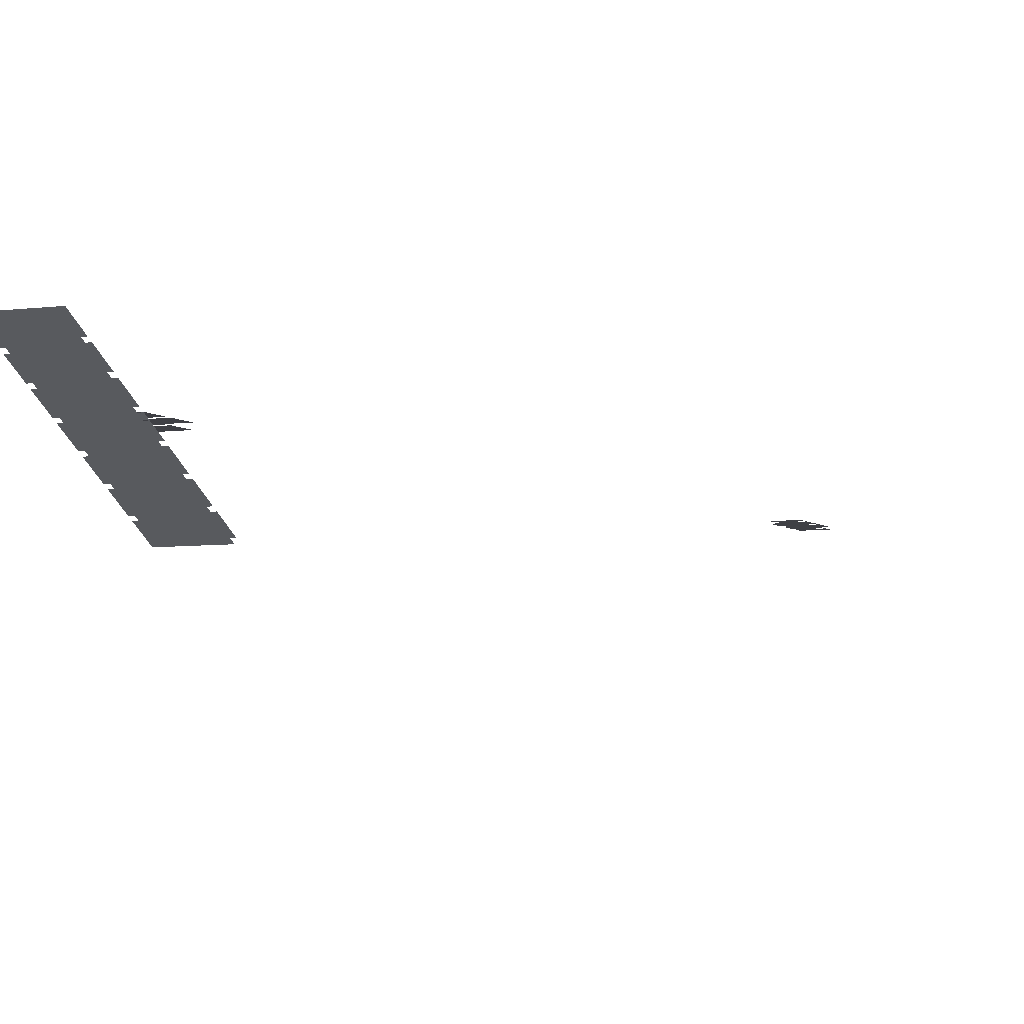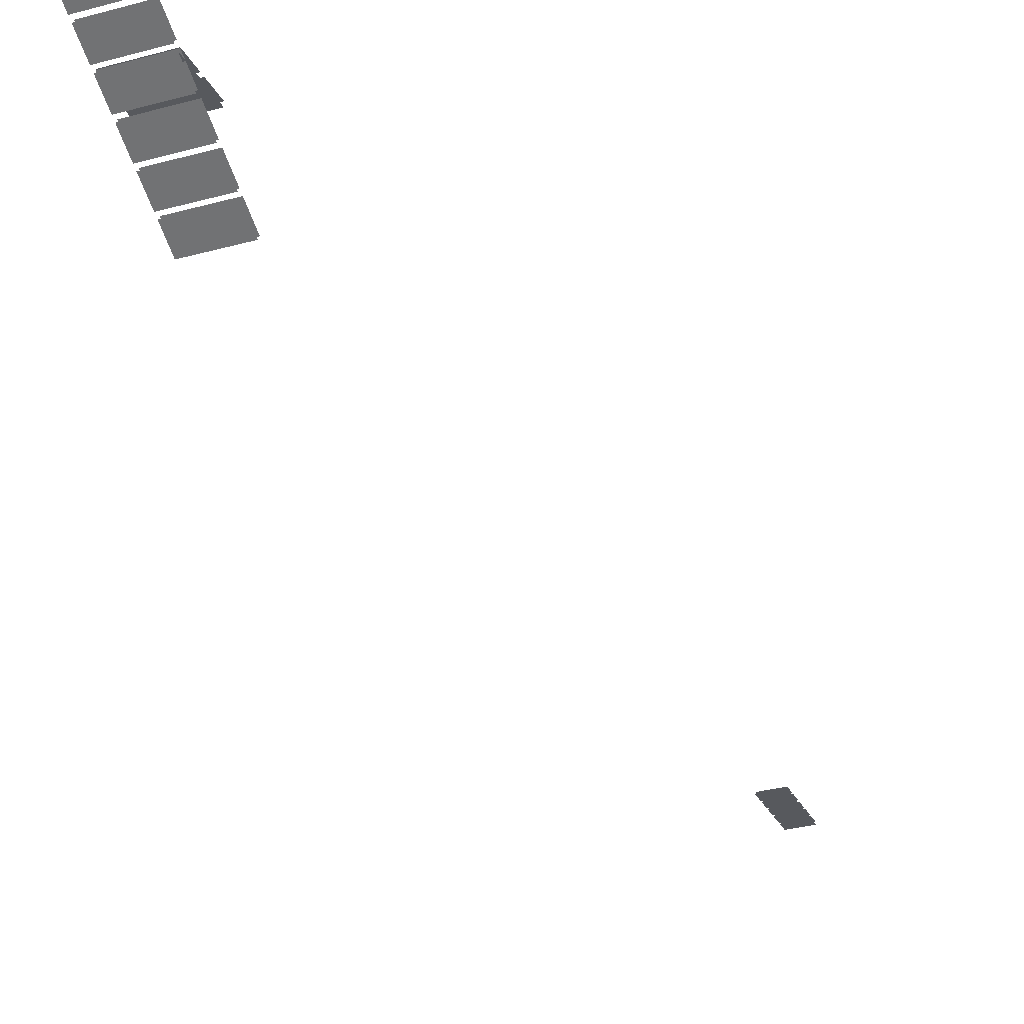
<metadata>
{"format":"obj","ext":"obj","renderer":"f3d","projection":"perspective","resolution":1024,"background":"white","views":[{"elev":-5.2,"azim":-135.3,"up":"+Y"},{"elev":-29.7,"azim":-136.9,"up":"+Y"}]}
</metadata>
<code>
g Combined_M_Cmn_ami01_Prefab_Mesh
v -128.3 63.58 -327.3
v -109.8 56.21 -320.3
v -123.7 56.21 -315.1
v -114.4 63.58 -332.6
v -109.8 56.21 -320.3
v -100.4 63.58 -337.8
v -95.81 56.21 -325.6
v -114.4 63.58 -332.6
v -122.9 54.8 -312.8
v -104.3 47.43 -305.8
v -118.3 47.43 -300.5
v -108.9 54.8 -318
v -104.3 47.43 -305.8
v -94.93 54.8 -323.3
v -90.33 47.43 -311.1
v -108.9 54.8 -318
v -117.4 46.02 -298.2
v -98.83 38.64 -291.3
v -112.8 38.64 -286
v -103.4 46.02 -303.5
v -98.83 38.64 -291.3
v -89.46 46.02 -308.7
v -84.86 38.64 -296.5
v -103.4 46.02 -303.5
v -111.9 37.24 -283.7
v -93.35 29.86 -276.7
v -107.3 29.86 -271.4
v -97.95 37.24 -288.9
v -93.35 29.86 -276.7
v -83.98 37.24 -294.2
v -79.38 29.86 -282
v -97.95 37.24 -288.9
v -106.4 28.46 -269.1
v -87.87 21.08 -262.2
v -101.8 21.08 -256.9
v -92.48 28.46 -274.4
v -87.87 21.08 -262.2
v -78.51 28.46 -279.6
v -73.91 21.08 -267.4
v -92.48 28.46 -274.4
v -95.49 10.9 -240
v -76.92 3.52 -233.1
v -90.89 3.52 -227.8
v -81.52 10.9 -245.3
v -76.92 3.52 -233.1
v -67.56 10.9 -250.5
v -62.95 3.52 -238.3
v -81.52 10.9 -245.3
v -128.8 61.51 -328.5
v -124.2 54.13 -316.2
v -110.2 54.13 -321.5
v -114.8 61.51 -333.7
v -110.2 54.13 -321.5
v -96.24 54.13 -326.8
v -100.8 61.51 -339
v -114.8 61.51 -333.7
v -123.3 52.73 -313.9
v -118.7 45.35 -301.7
v -104.7 45.35 -306.9
v -109.3 52.73 -319.2
v -104.7 45.35 -306.9
v -90.77 45.35 -312.2
v -95.37 52.73 -324.4
v -109.3 52.73 -319.2
v -117.8 43.94 -299.4
v -113.2 36.57 -287.1
v -99.26 36.57 -292.4
v -103.9 43.94 -304.6
v -99.26 36.57 -292.4
v -85.29 36.57 -297.7
v -89.89 43.94 -309.9
v -103.9 43.94 -304.6
v -112.4 35.16 -284.8
v -107.8 27.79 -272.6
v -93.78 27.79 -277.9
v -98.38 35.16 -290.1
v -93.78 27.79 -277.9
v -79.81 27.79 -283.1
v -84.41 35.16 -295.3
v -98.38 35.16 -290.1
v -106.9 26.38 -270.3
v -102.3 19 -258
v -88.31 19 -263.3
v -92.91 26.38 -275.5
v -88.31 19 -263.3
v -74.34 19 -268.6
v -78.94 26.38 -280.8
v -92.91 26.38 -275.5
v -95.92 8.819 -241.2
v -91.32 1.441 -228.9
v -77.36 1.441 -234.2
v -81.96 8.819 -246.4
v -77.36 1.441 -234.2
v -63.39 1.441 -239.5
v -67.99 8.819 -251.7
v -81.96 8.819 -246.4
v -101.4 17.6 -255.7
v -96.8 10.22 -243.5
v -82.83 10.22 -248.8
v -87.43 17.6 -261
v -82.83 10.22 -248.8
v -68.86 10.22 -254
v -73.46 17.6 -266.2
v -87.43 17.6 -261
v -101 19.68 -254.6
v -82.4 12.3 -247.6
v -96.37 12.3 -242.3
v -87 19.68 -259.8
v -82.4 12.3 -247.6
v -73.03 19.68 -265.1
v -68.43 12.3 -252.9
v -87 19.68 -259.8
v -112.2 37.36 -283.9
v -93.16 37.36 -276
v -107.2 37.36 -270.7
v -98.12 37.36 -289.2
v -93.16 37.36 -276
v -84.08 37.36 -294.5
v -79.12 37.36 -281.3
v -98.12 37.36 -289.2
v -106.3 37.36 -268.2
v -87.25 37.36 -260.3
v -101.3 37.36 -255
v -92.21 37.36 -273.5
v -87.25 37.36 -260.3
v -78.17 37.36 -278.8
v -73.21 37.36 -265.6
v -92.21 37.36 -273.5
v -106.3 35 -268.2
v -101.3 35 -255
v -87.25 35 -260.3
v -92.21 35 -273.5
v -87.25 35 -260.3
v -73.21 35 -265.6
v -78.17 35 -278.8
v -92.21 35 -273.5
v -112.2 35 -283.9
v -107.2 35 -270.7
v -93.16 35 -276
v -98.12 35 -289.2
v -93.16 35 -276
v -79.12 35 -281.3
v -84.08 35 -294.5
v -98.12 35 -289.2
v 113.8 54.85 291.2
v 123.5 54.85 295.2
v 116.3 54.85 297.9
v 120.9 54.85 288.5
v 123.5 54.85 295.2
v 128.1 54.85 285.8
v 130.6 54.85 292.5
v 120.9 54.85 288.5
v 116.8 54.85 299.2
v 126.5 54.85 303.2
v 119.3 54.85 305.9
v 123.9 54.85 296.5
v 126.5 54.85 303.2
v 131.1 54.85 293.8
v 133.6 54.85 300.5
v 123.9 54.85 296.5
v 119.8 54.85 307.1
v 129.5 54.85 311.2
v 122.3 54.85 313.8
v 126.9 54.85 304.5
v 129.5 54.85 311.2
v 134.1 54.85 301.8
v 136.6 54.85 308.5
v 126.9 54.85 304.5
v 122.8 54.85 315.1
v 132.5 54.85 319.1
v 125.3 54.85 321.8
v 129.9 54.85 312.4
v 132.5 54.85 319.1
v 137.1 54.85 309.8
v 139.6 54.85 316.4
v 129.9 54.85 312.4
v 125.8 54.85 323.1
v 135.5 54.85 327.1
v 128.3 54.85 329.8
v 132.9 54.85 320.4
v 135.5 54.85 327.1
v 140.1 54.85 317.7
v 142.6 54.85 324.4
v 132.9 54.85 320.4
v 116.8 53.65 299.2
v 119.3 53.65 305.9
v 126.5 53.65 303.2
v 123.9 53.65 296.5
v 126.5 53.65 303.2
v 133.6 53.65 300.5
v 131.1 53.65 293.8
v 123.9 53.65 296.5
v 113.8 53.65 291.2
v 116.3 53.65 297.9
v 123.5 53.65 295.2
v 120.9 53.65 288.5
v 123.5 53.65 295.2
v 130.6 53.65 292.5
v 128.1 53.65 285.8
v 120.9 53.65 288.5
v 119.8 53.65 307.1
v 122.3 53.65 313.8
v 129.5 53.65 311.2
v 126.9 53.65 304.5
v 129.5 53.65 311.2
v 136.6 53.65 308.5
v 134.1 53.65 301.8
v 126.9 53.65 304.5
v 122.8 53.65 315.1
v 125.3 53.65 321.8
v 132.5 53.65 319.1
v 129.9 53.65 312.4
v 132.5 53.65 319.1
v 139.6 53.65 316.4
v 137.1 53.65 309.8
v 129.9 53.65 312.4
v 125.8 53.65 323.1
v 128.3 53.65 329.8
v 135.5 53.65 327.1
v 132.9 53.65 320.4
v 135.5 53.65 327.1
v 142.6 53.65 324.4
v 140.1 53.65 317.7
v 132.9 53.65 320.4
g Combined_M_Cmn_ami01_Prefab_Mesh_0
f 3 2 1
f 4 1 2
f 7 6 5
f 8 5 6
f 11 10 9
f 12 9 10
f 15 14 13
f 16 13 14
f 19 18 17
f 20 17 18
f 23 22 21
f 24 21 22
f 27 26 25
f 28 25 26
f 31 30 29
f 32 29 30
f 35 34 33
f 36 33 34
f 39 38 37
f 40 37 38
f 43 42 41
f 44 41 42
f 47 46 45
f 48 45 46
f 51 50 49
f 49 52 51
f 55 54 53
f 53 56 55
f 59 58 57
f 57 60 59
f 63 62 61
f 61 64 63
f 67 66 65
f 65 68 67
f 71 70 69
f 69 72 71
f 75 74 73
f 73 76 75
f 79 78 77
f 77 80 79
f 83 82 81
f 81 84 83
f 87 86 85
f 85 88 87
f 91 90 89
f 89 92 91
f 95 94 93
f 93 96 95
f 99 98 97
f 97 100 99
f 103 102 101
f 101 104 103
f 107 106 105
f 108 105 106
f 111 110 109
f 112 109 110
f 115 114 113
f 116 113 114
f 119 118 117
f 120 117 118
f 123 122 121
f 124 121 122
f 127 126 125
f 128 125 126
f 131 130 129
f 129 132 131
f 135 134 133
f 133 136 135
f 139 138 137
f 137 140 139
f 143 142 141
f 141 144 143
f 147 146 145
f 148 145 146
f 151 150 149
f 152 149 150
f 155 154 153
f 156 153 154
f 159 158 157
f 160 157 158
f 163 162 161
f 164 161 162
f 167 166 165
f 168 165 166
f 171 170 169
f 172 169 170
f 175 174 173
f 176 173 174
f 179 178 177
f 180 177 178
f 183 182 181
f 184 181 182
f 187 186 185
f 185 188 187
f 191 190 189
f 189 192 191
f 195 194 193
f 193 196 195
f 199 198 197
f 197 200 199
f 203 202 201
f 201 204 203
f 207 206 205
f 205 208 207
f 211 210 209
f 209 212 211
f 215 214 213
f 213 216 215
f 219 218 217
f 217 220 219
f 223 222 221
f 221 224 223

</code>
